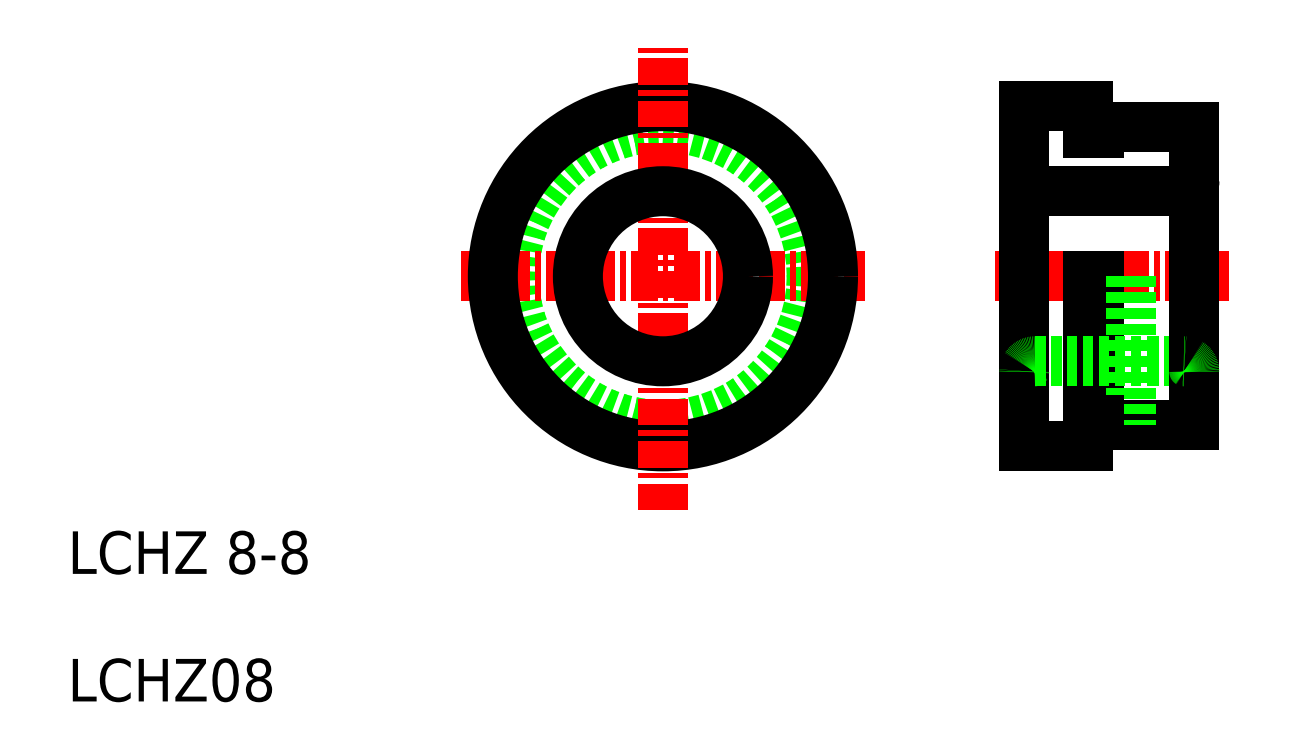
<metadata>
{"format":"dxf","ext":"dxf","renderer":"ezdxf+matplotlib","layout":"modelspace","background":"white","min_lineweight":24,"dpi":150}
</metadata>
<code>
0
SECTION
2
ENTITIES
0
LINE
8
0
10
55.5
20
34
30
0
11
62.5
21
34
31
0
0
LINE
8
0
10
58.5
20
37
30
0
11
63
21
37
31
0
0
LINE
8
0
10
58.5
20
23
30
0
11
63
21
23
31
0
0
LINE
8
0
10
60.83
20
26
30
0
11
62.5
21
26
31
0
0
LINE
8
CENTER
10
53.62
20
30
30
0
11
64.64
21
30
31
0
0
LINE
8
0
10
58
20
30
30
0
11
58
21
22
31
0
0
LINE
8
0
10
55
20
38
30
0
11
55
21
22
31
0
0
LINE
8
0
10
58.5
20
30
30
0
11
58.5
21
23
31
0
0
LINE
8
0
10
60
20
30
30
0
11
60
21
23
31
0
0
TEXT
8
0
10
10
20
16
30
0
40
2
1
LCHZ 8-8
0
TEXT
8
0
10
10
20
10
30
0
40
2
1
LCHZ08
0
LINE
8
0
10
55
20
22
30
0
11
58
21
22
31
0
0
LINE
8
0
10
55.5
20
26
30
0
11
60.83
21
26
31
0
0
ARC
8
0
10
55.5
20
25.5
30
0
40
0.5
50
90
51
180
0
LINE
8
0
10
58
20
23.25
30
0
11
58.5
21
23.25
31
0
0
ARC
8
0
10
55.5
20
34.5
30
0
40
0.5
50
180
51
270
0
LINE
8
0
10
55
20
38
30
0
11
58
21
38
31
0
0
LINE
8
0
10
58
20
38
30
0
11
58
21
37
31
0
0
LINE
8
0
10
58
20
36.75
30
0
11
58
21
38
31
0
0
LINE
8
0
10
58
20
36.75
30
0
11
58.5
21
36.75
31
0
0
LINE
8
0
10
58.5
20
36.75
30
0
11
58.5
21
37
31
0
0
LINE
8
0
10
59.63
20
37
30
0
11
59.63
21
37
31
0
0
LINE
8
0
10
60.75
20
37
30
0
11
60.75
21
37
31
0
0
LINE
8
0
10
63
20
37
30
0
11
63
21
23
31
0
0
ARC
8
0
10
62.5
20
25.5
30
0
40
0.5
50
0
51
90
0
ARC
8
0
10
62.5
20
34.5
30
0
40
0.5
50
270
51
0
0
CIRCLE
8
0
10
38
20
30
30
0
40
7
0
LINE
8
CENTER
10
28.5
20
30
30
0
11
47.5
21
30
31
0
0
CIRCLE
8
0
10
38
20
30
30
0
40
8
0
LINE
8
CENTER
10
38
20
19
30
0
11
38
21
41
31
0
0
CIRCLE
8
0
10
38
20
30
30
0
40
4
0
ENDSEC
0
EOF

</code>
